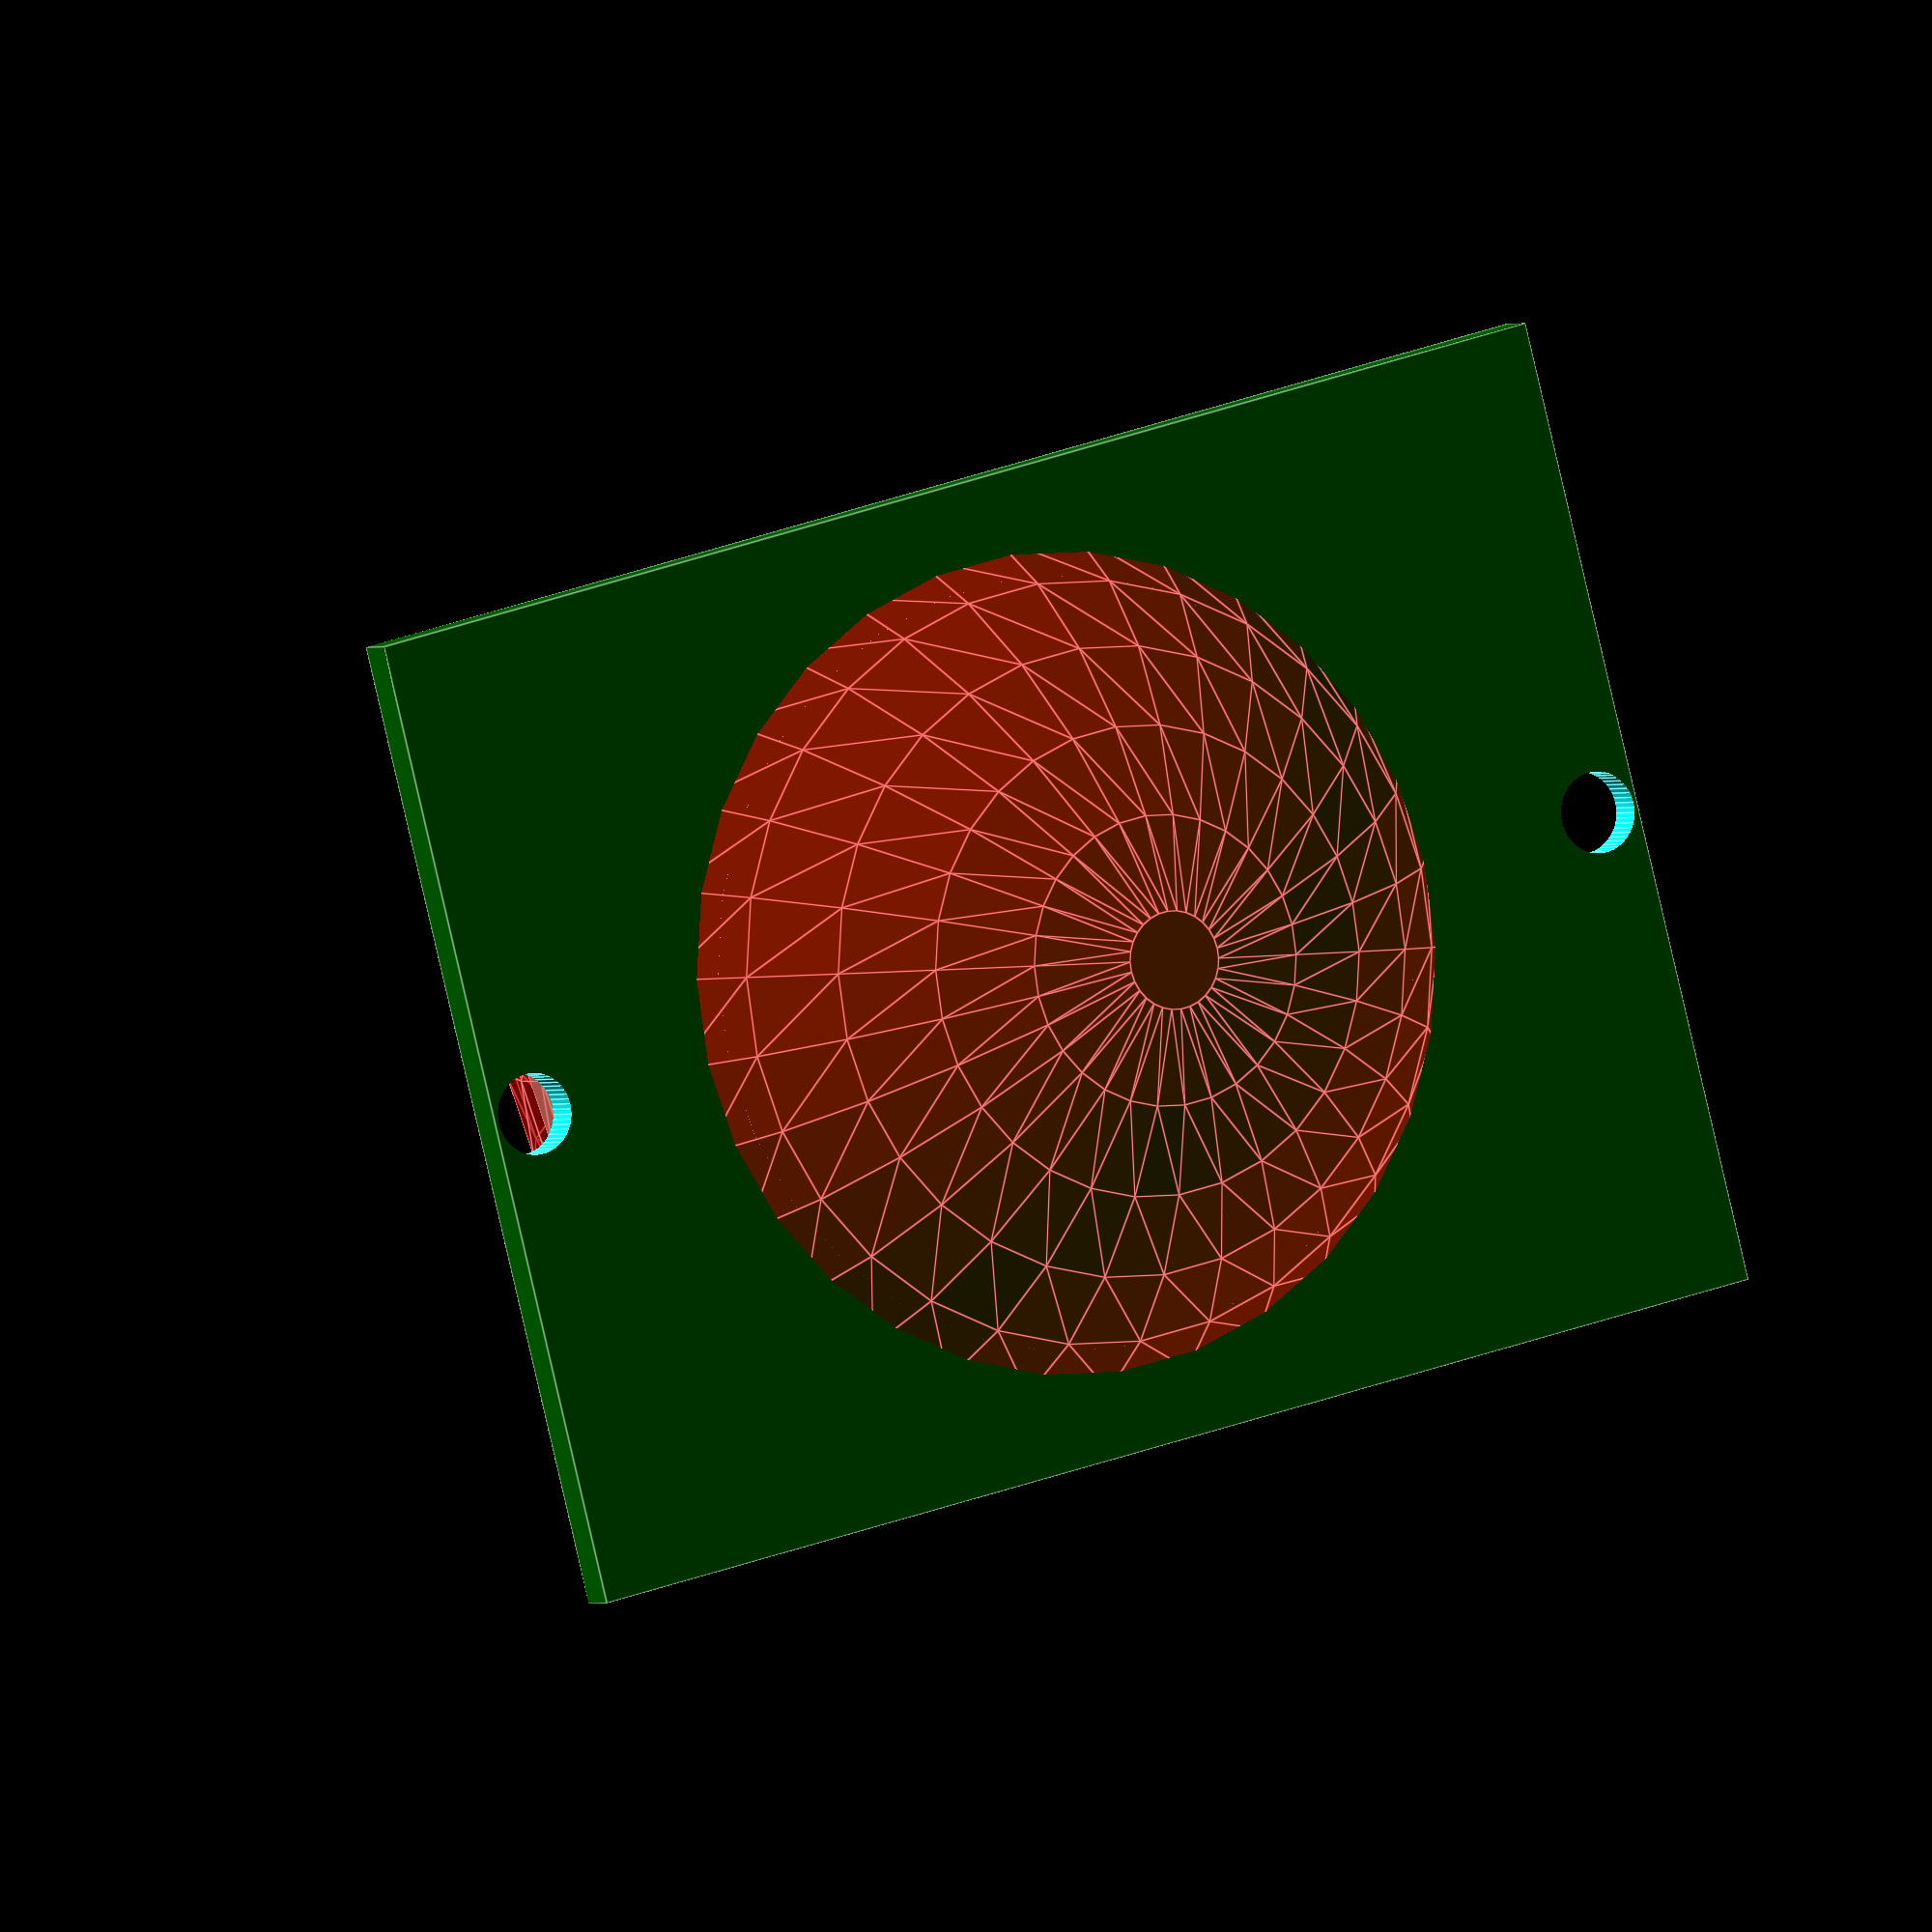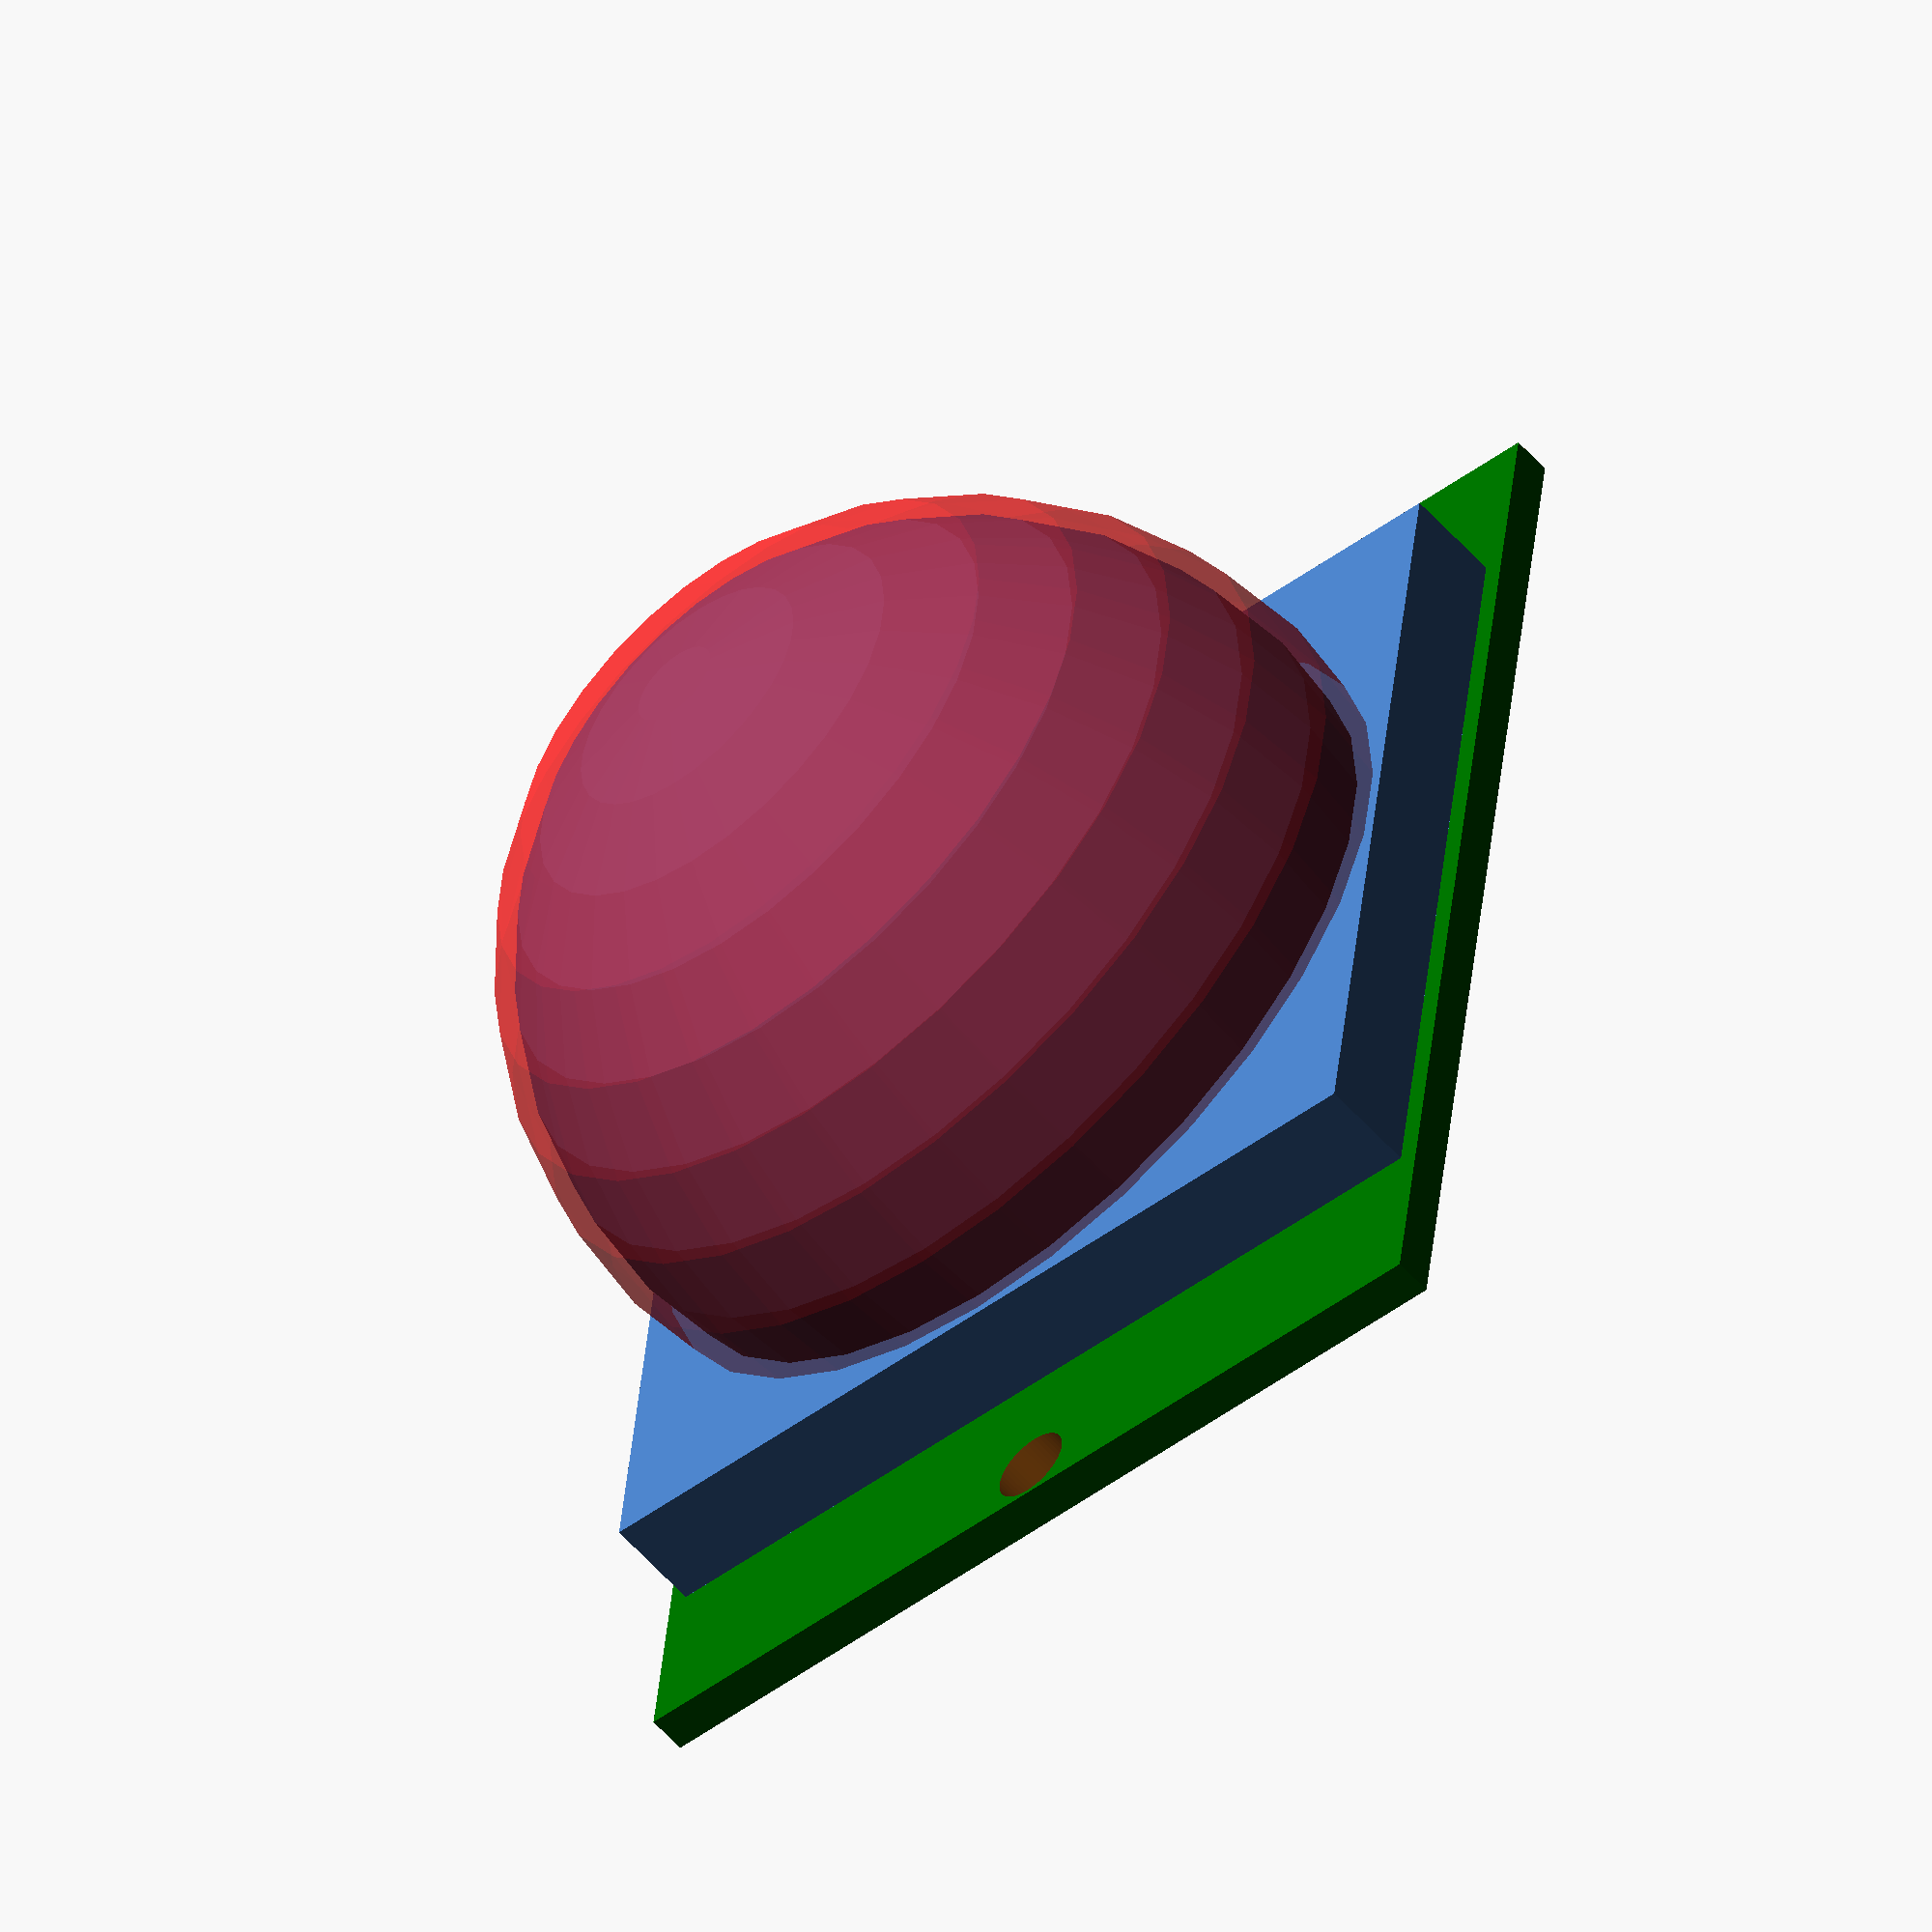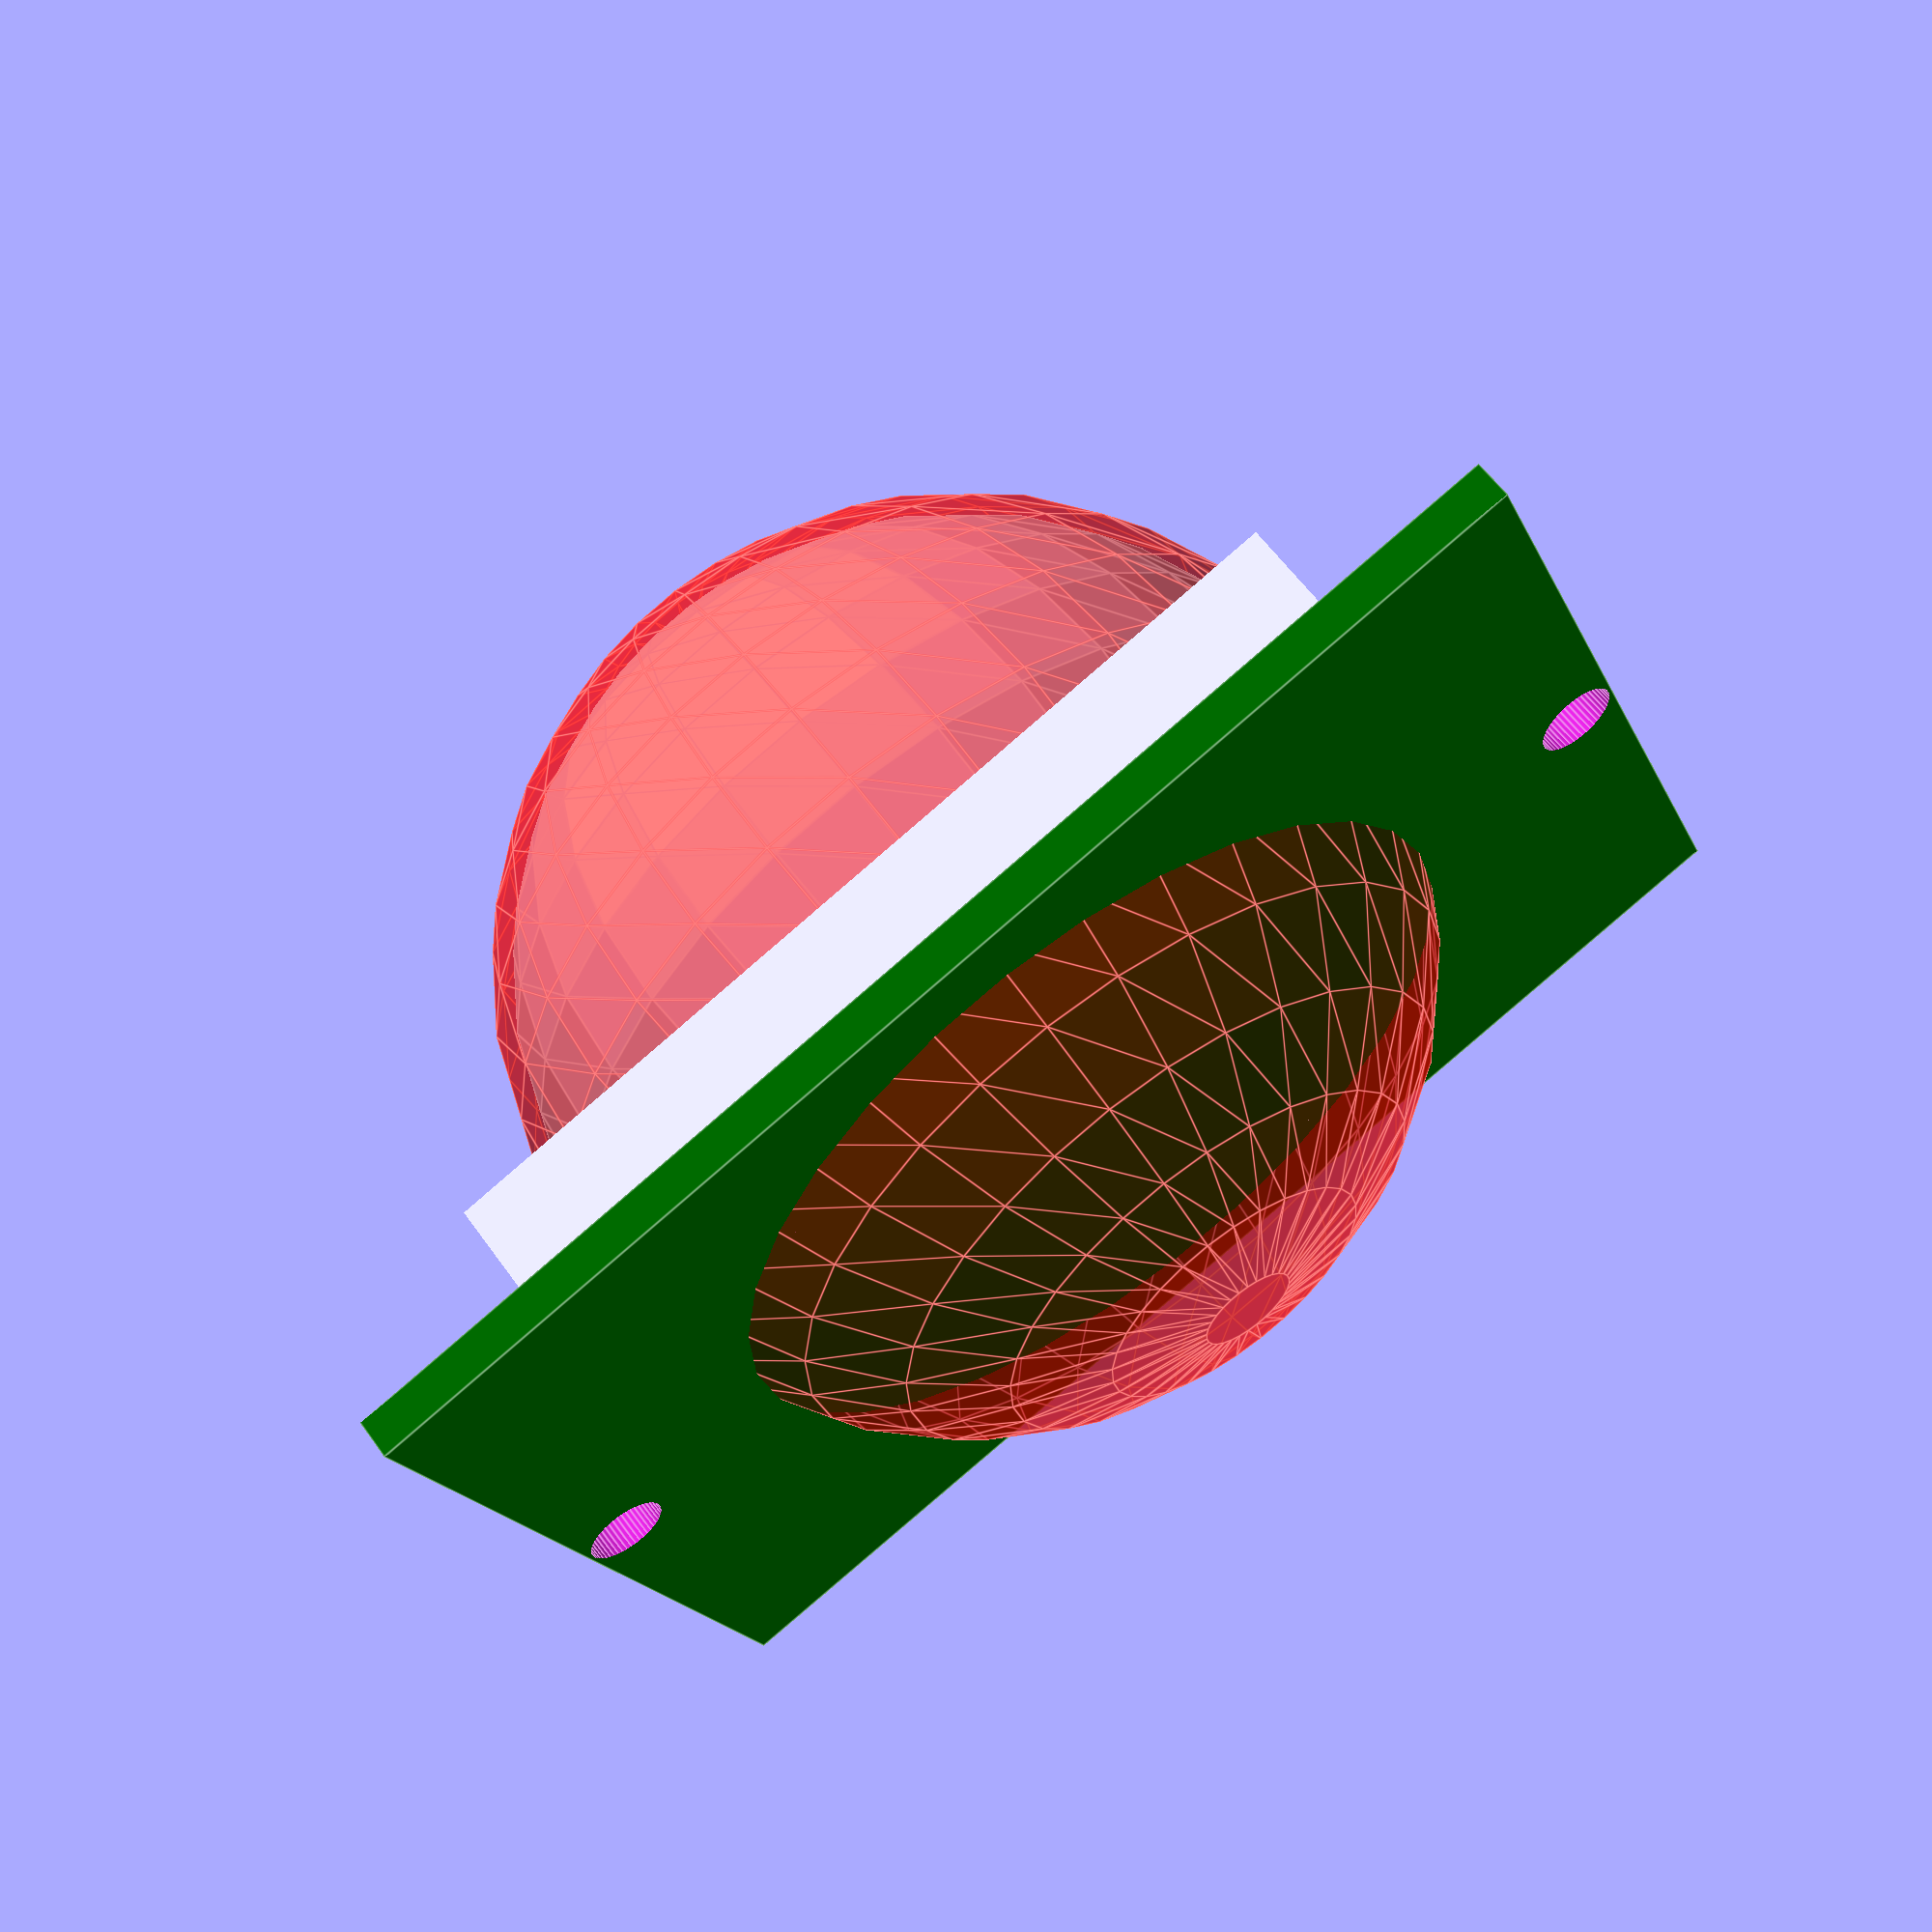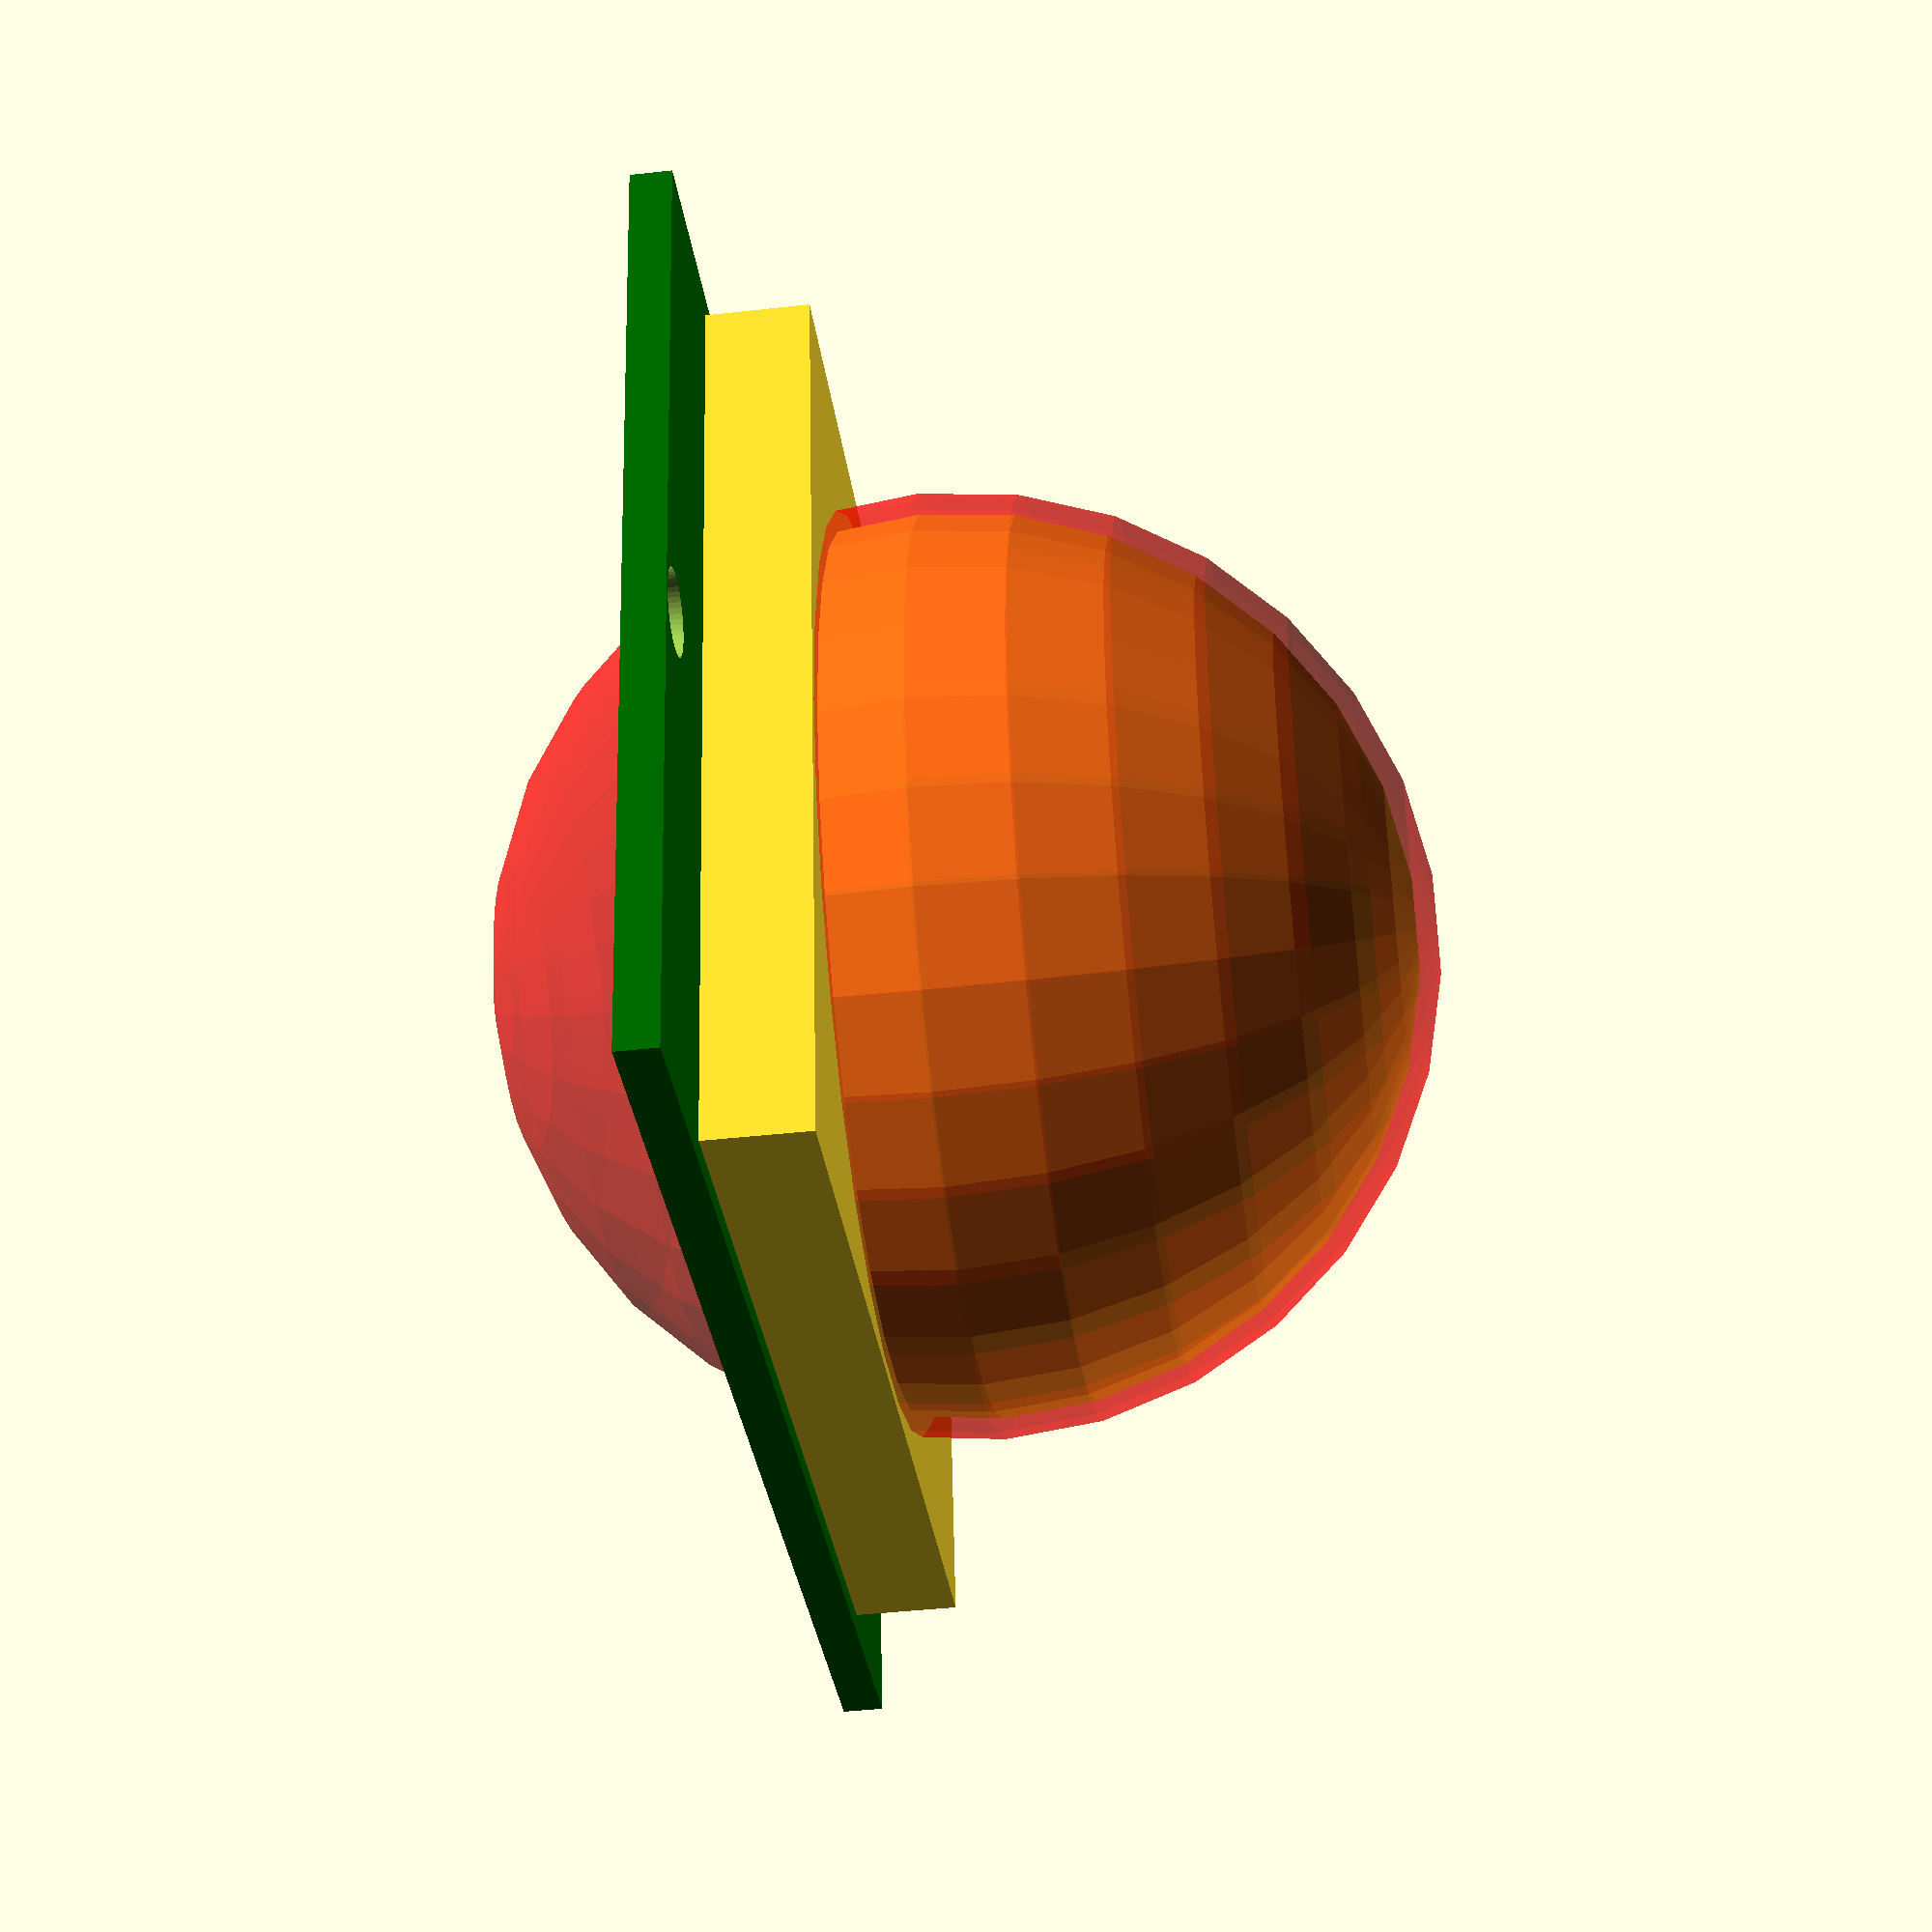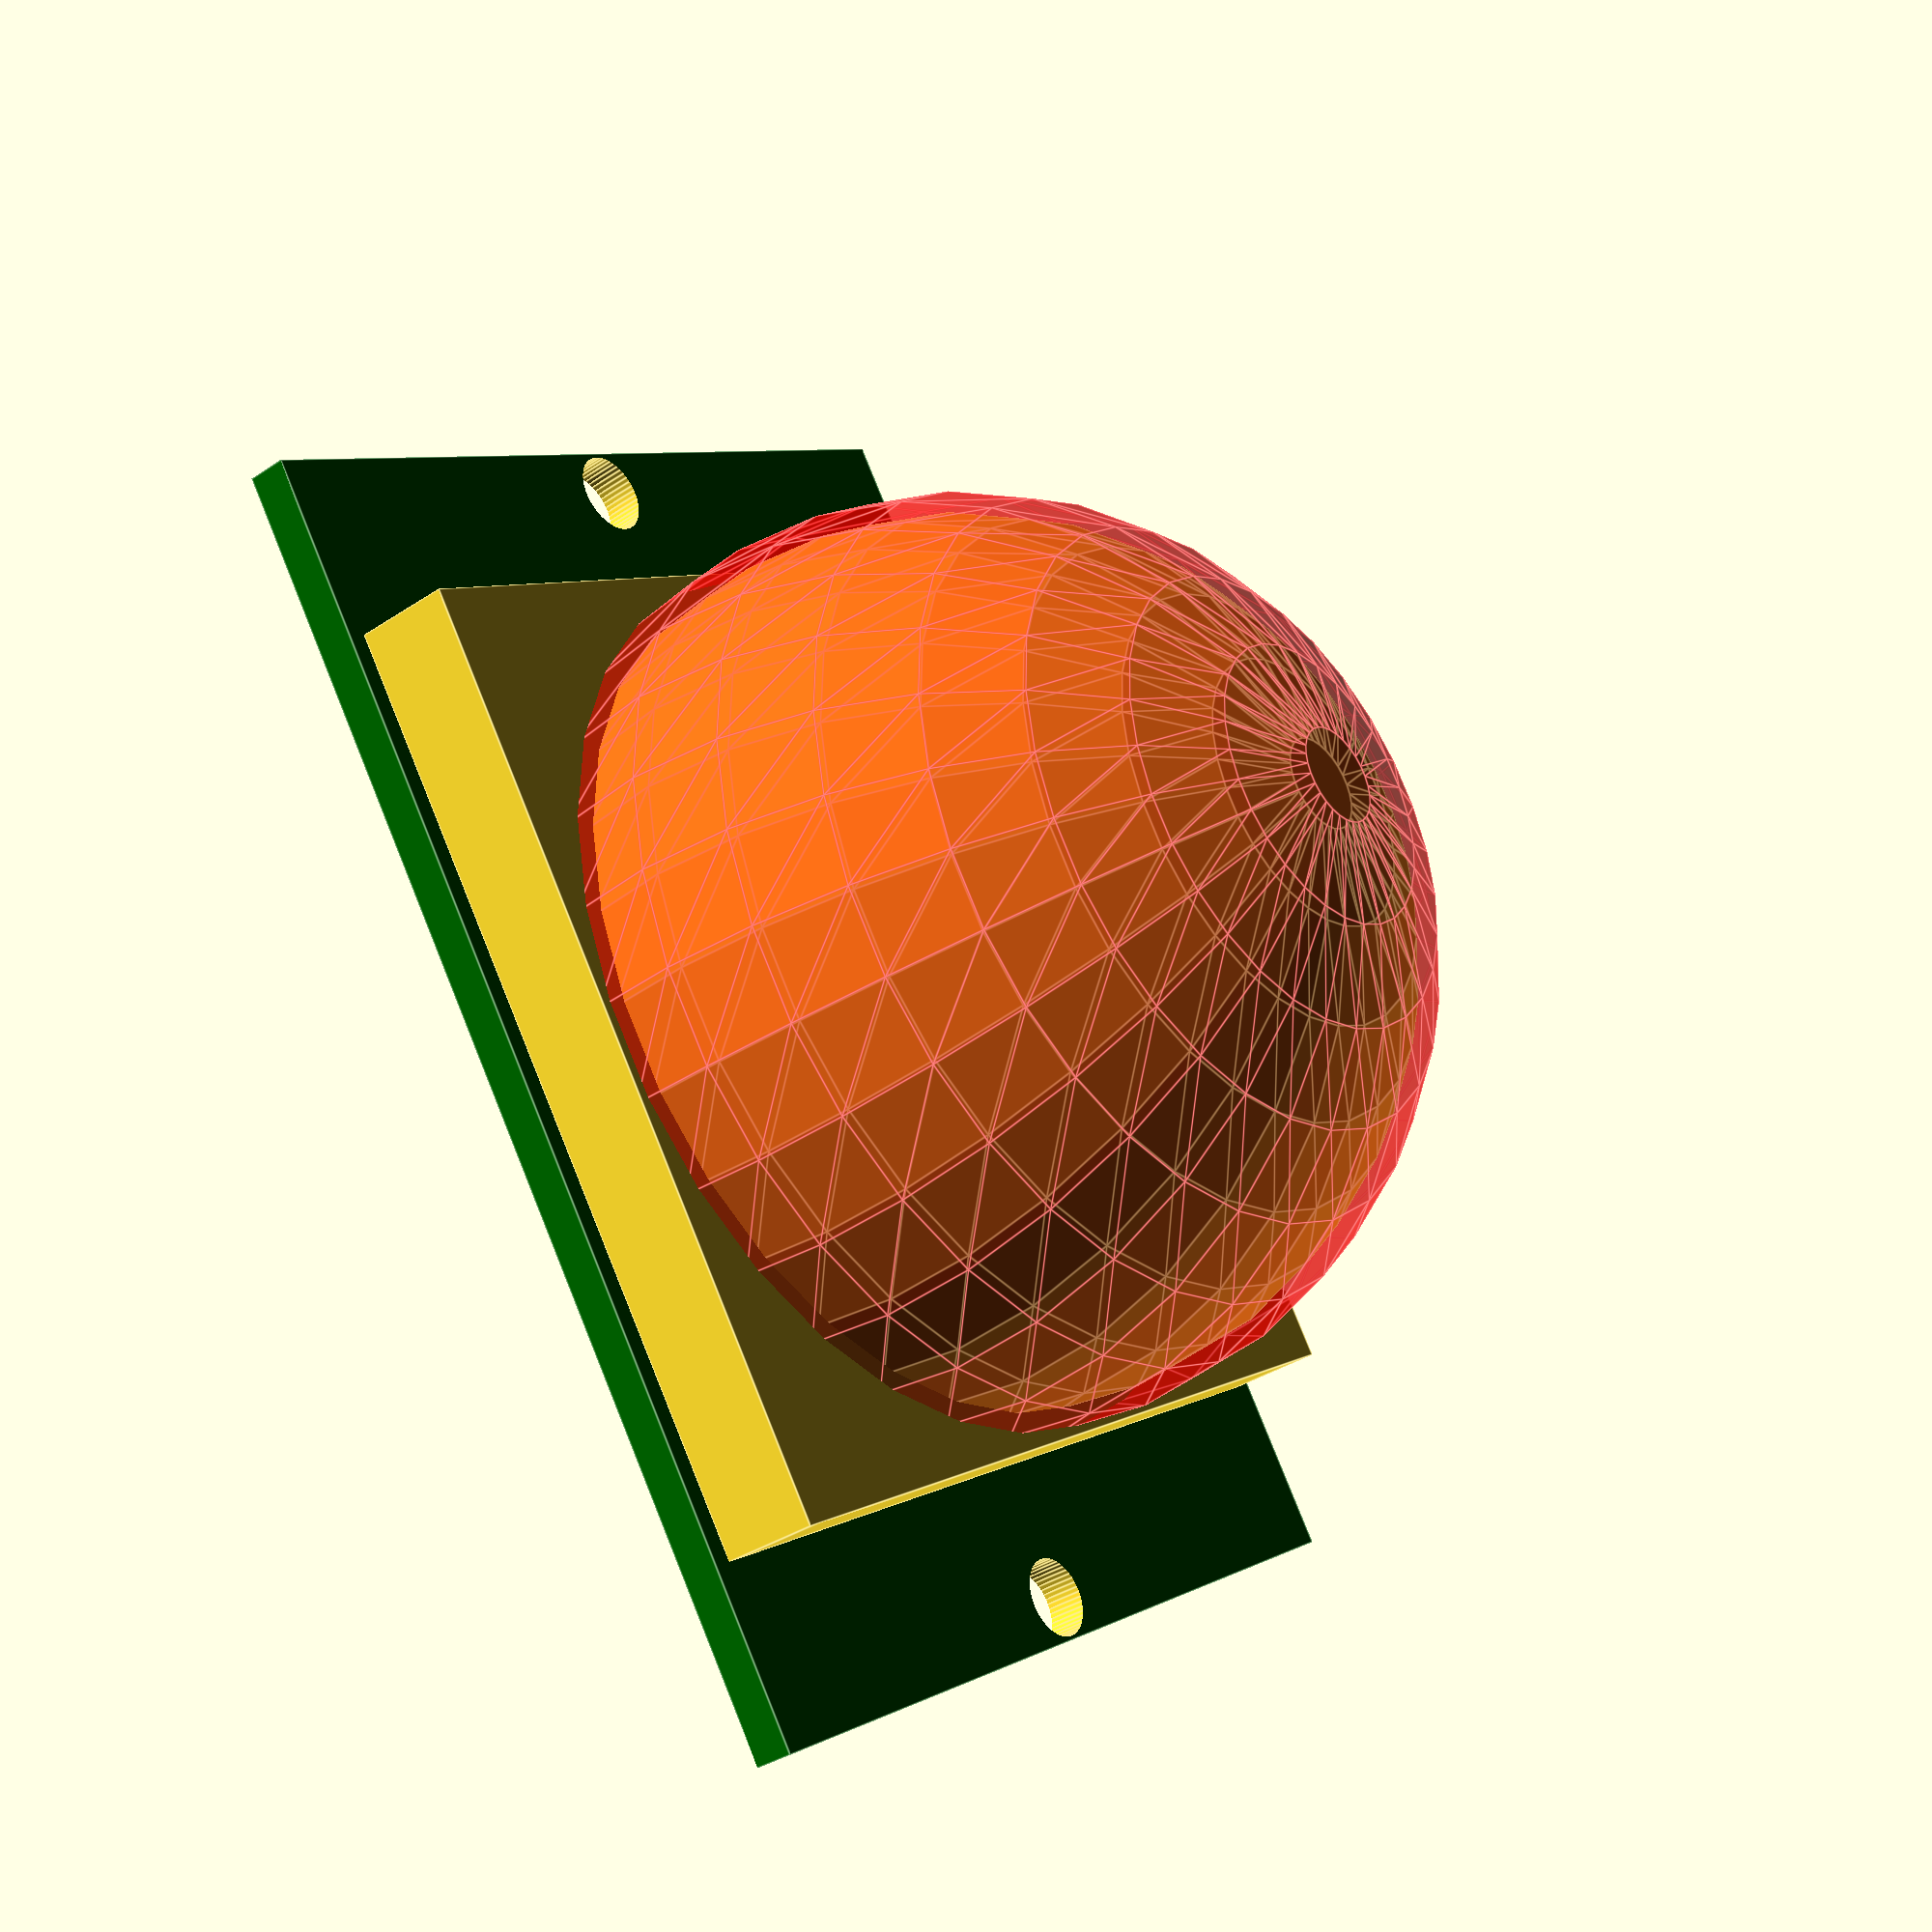
<openscad>
function adafruit_pir_board_width() = 32;
function adafruit_pir_board_height() = 24;
function adafruit_pir_board_depth() = 1;
function adafruit_pir_screw_hole_to_side() = 0.1;
function adafruit_pir_screw_hole_radius() = 1;
function adafruit_pir_diffuser_square_size() = 23;
function adafruit_pir_diffuser_square_depth() = 2.5;
function adafruit_pir_diffuser_sphere_circumference() = 22;
function adafruit_pir_diffuser_sphere_height() = 12;

module adafruit_pir() {
    board_h = adafruit_pir_board_height();
    board_w = adafruit_pir_board_width();
    board_d = adafruit_pir_board_depth();

    difference() {
        union() {
            // board
            color("DarkGreen")
            cube([board_w, board_h, board_d]);

            // top part
            base_s = adafruit_pir_diffuser_square_size();
            base_d = adafruit_pir_diffuser_square_depth();
            sphere_c = adafruit_pir_diffuser_sphere_circumference();
            sphere_h = adafruit_pir_diffuser_sphere_height();
            translate([(board_w - base_s) / 2, (board_h - base_s) / 2, board_d])
                cube([base_s, base_s, base_d]);
            difference() {
                translate([board_w / 2, board_h / 2, board_d + base_d + 2])
                    sphere(r=sphere_c / 2);
                translate([0, 0, -sphere_c + 1])
                    cube([board_w, board_h, sphere_c]);
            }
        }

        // through holes
        hole_radius = adafruit_pir_screw_hole_radius();
        hole_to_side = adafruit_pir_screw_hole_to_side();
        translate([hole_radius + hole_to_side, board_h / 2, -0.1])
            cylinder(r = hole_radius, h = board_d * 2, $fn=50);
        translate([board_w - hole_radius - hole_to_side, board_h / 2, -0.1])
            cylinder(r = hole_radius, h = board_d * 2, $fn=50);
    }
}

module adafruit_pir_cutout() {
    board_h = adafruit_pir_board_height();
    board_w = adafruit_pir_board_width();
    board_d = adafruit_pir_board_depth();
    base_d = adafruit_pir_diffuser_square_depth();
    sphere_c = adafruit_pir_diffuser_sphere_circumference() + 1;

    color("Red", 0.5) {
        translate([board_w / 2, board_h / 2, board_d + base_d + 2])
            sphere(r=sphere_c / 2);
    }
}

adafruit_pir();
adafruit_pir_cutout();

</openscad>
<views>
elev=180.8 azim=14.6 roll=26.3 proj=o view=edges
elev=55.6 azim=96.8 roll=40.4 proj=o view=solid
elev=121.3 azim=22.0 roll=35.1 proj=p view=edges
elev=43.9 azim=169.6 roll=277.4 proj=p view=wireframe
elev=35.7 azim=55.5 roll=311.4 proj=p view=edges
</views>
